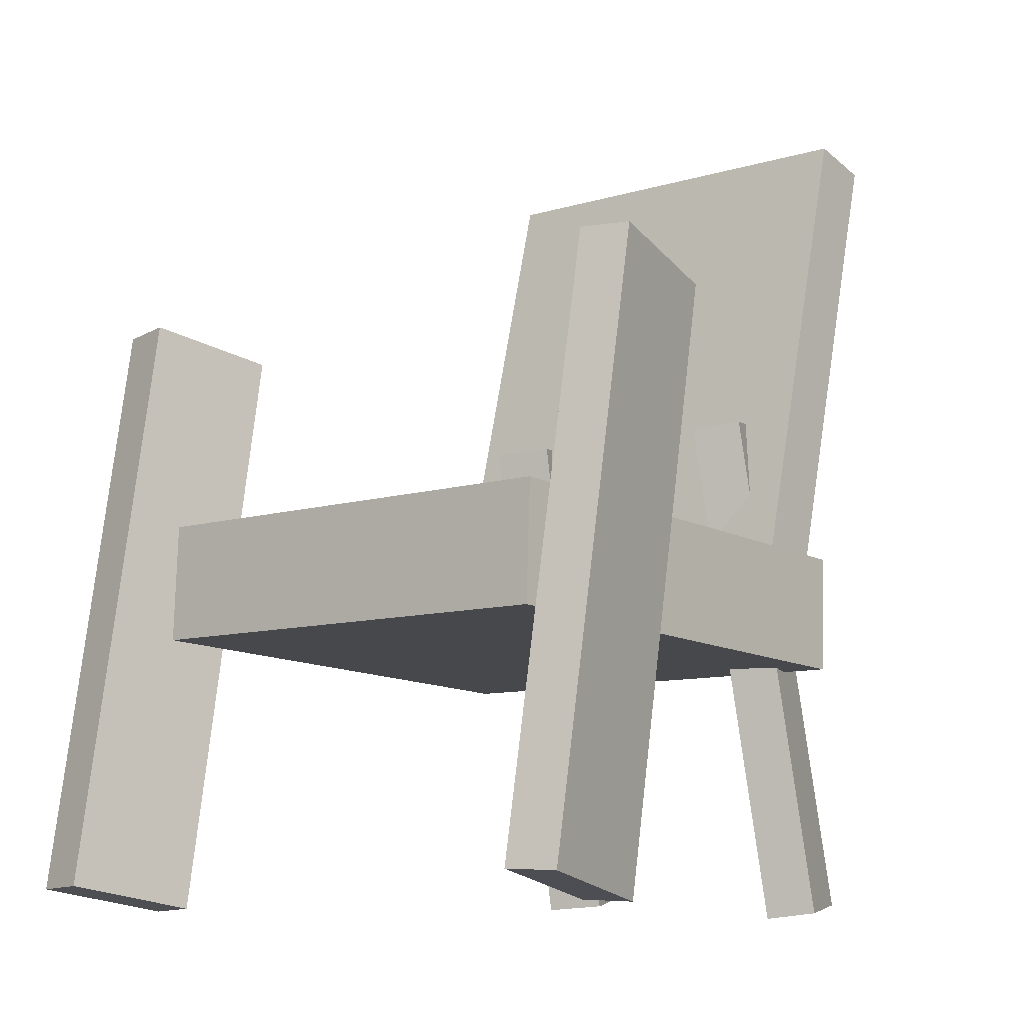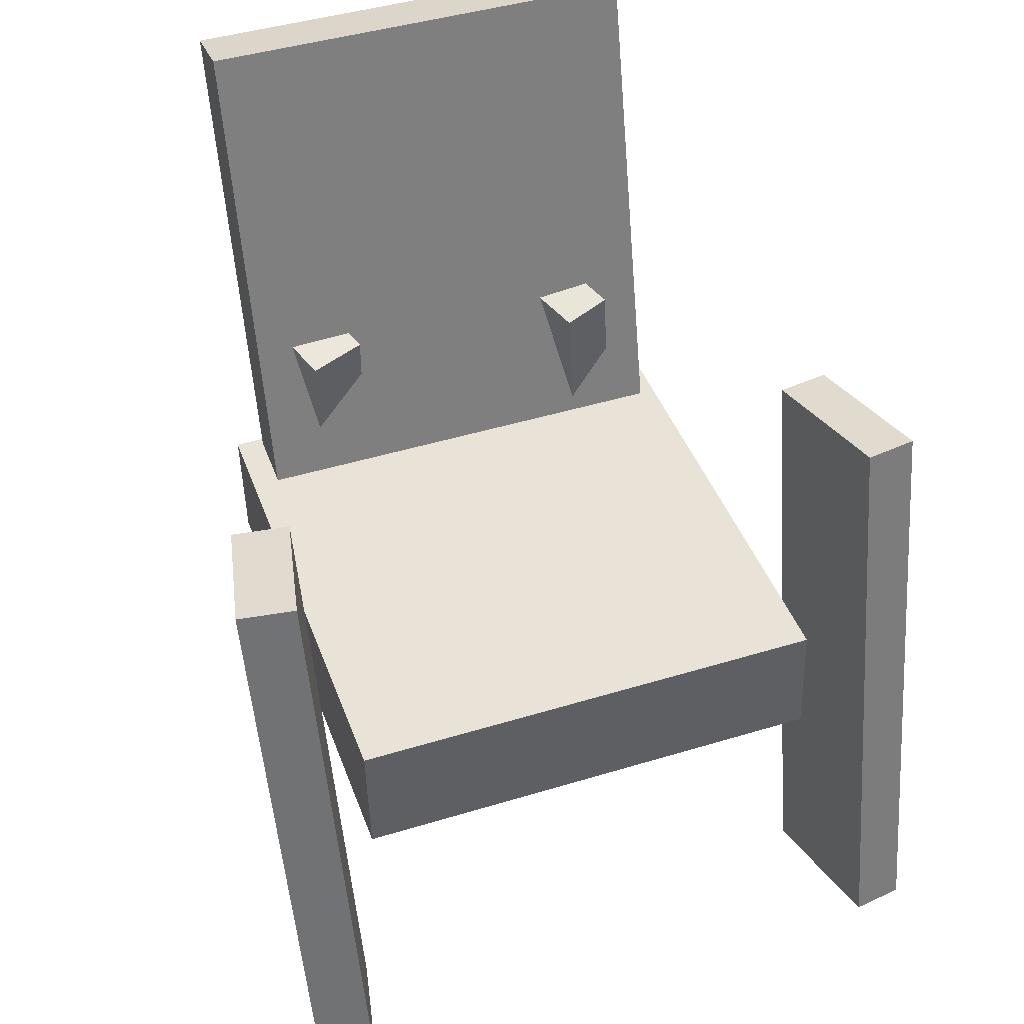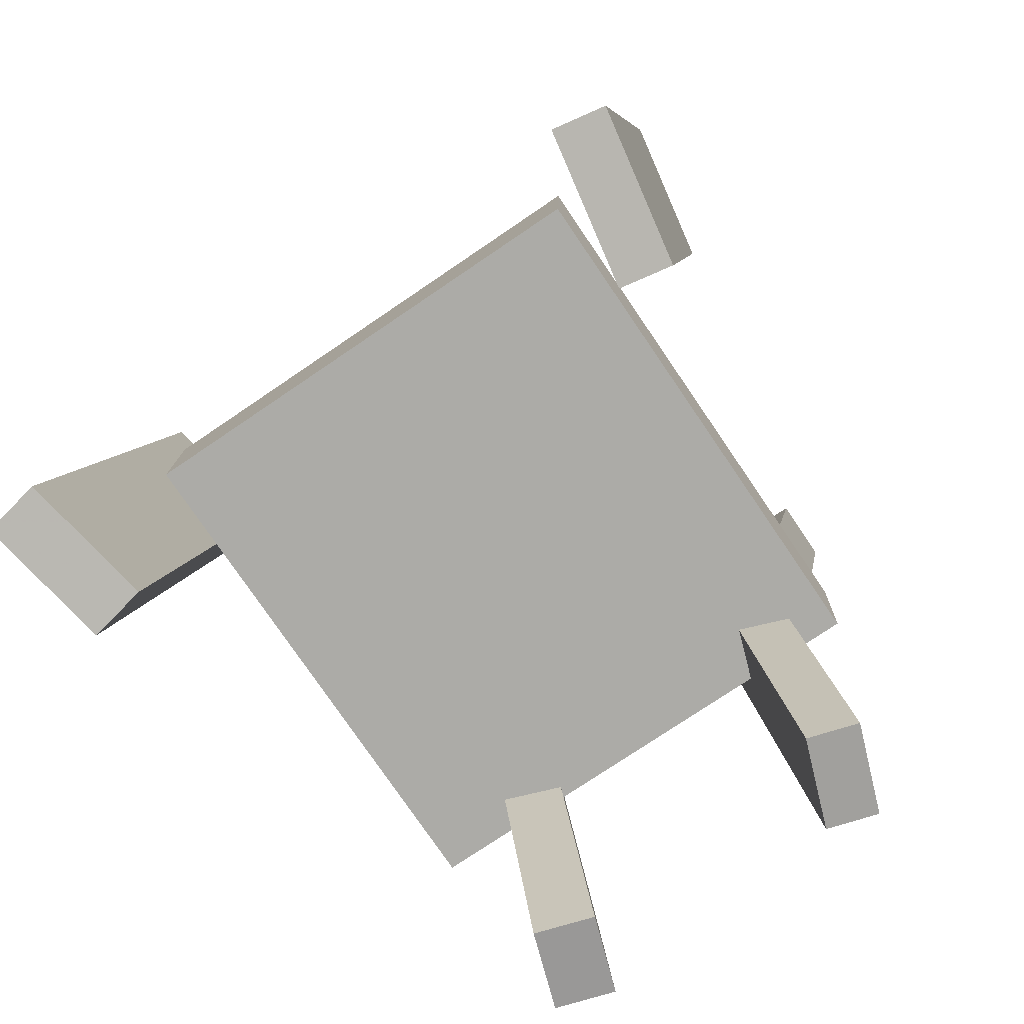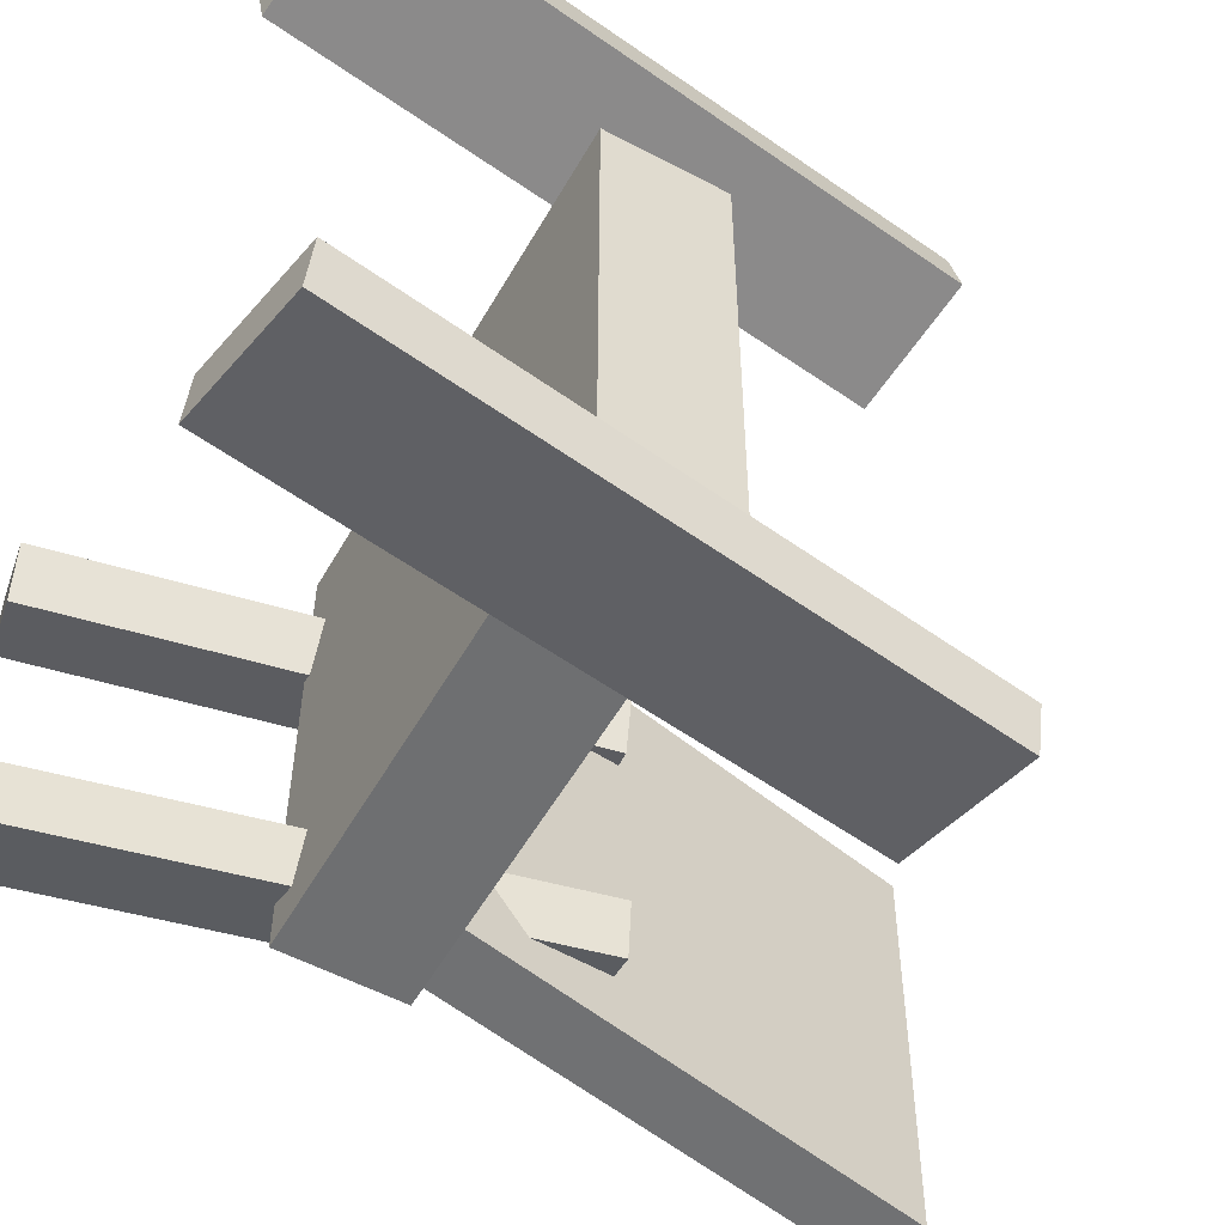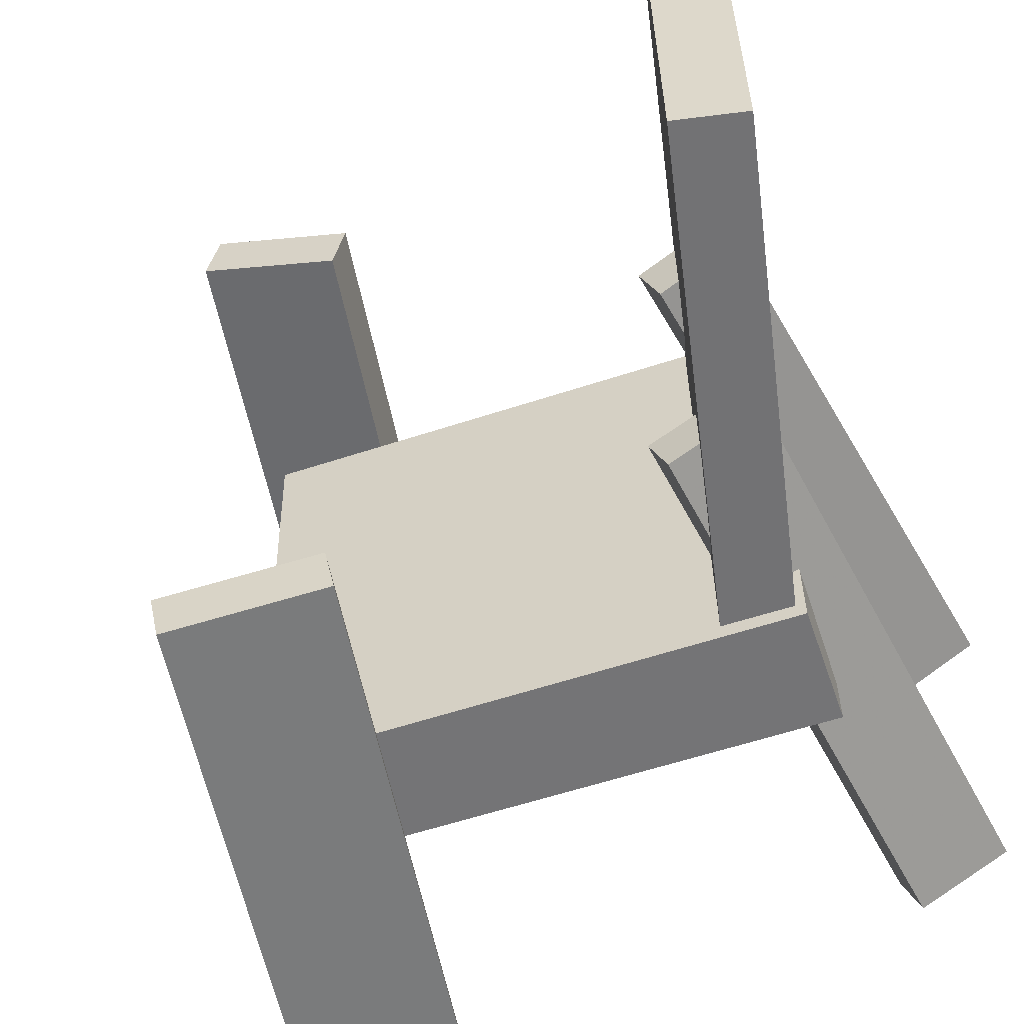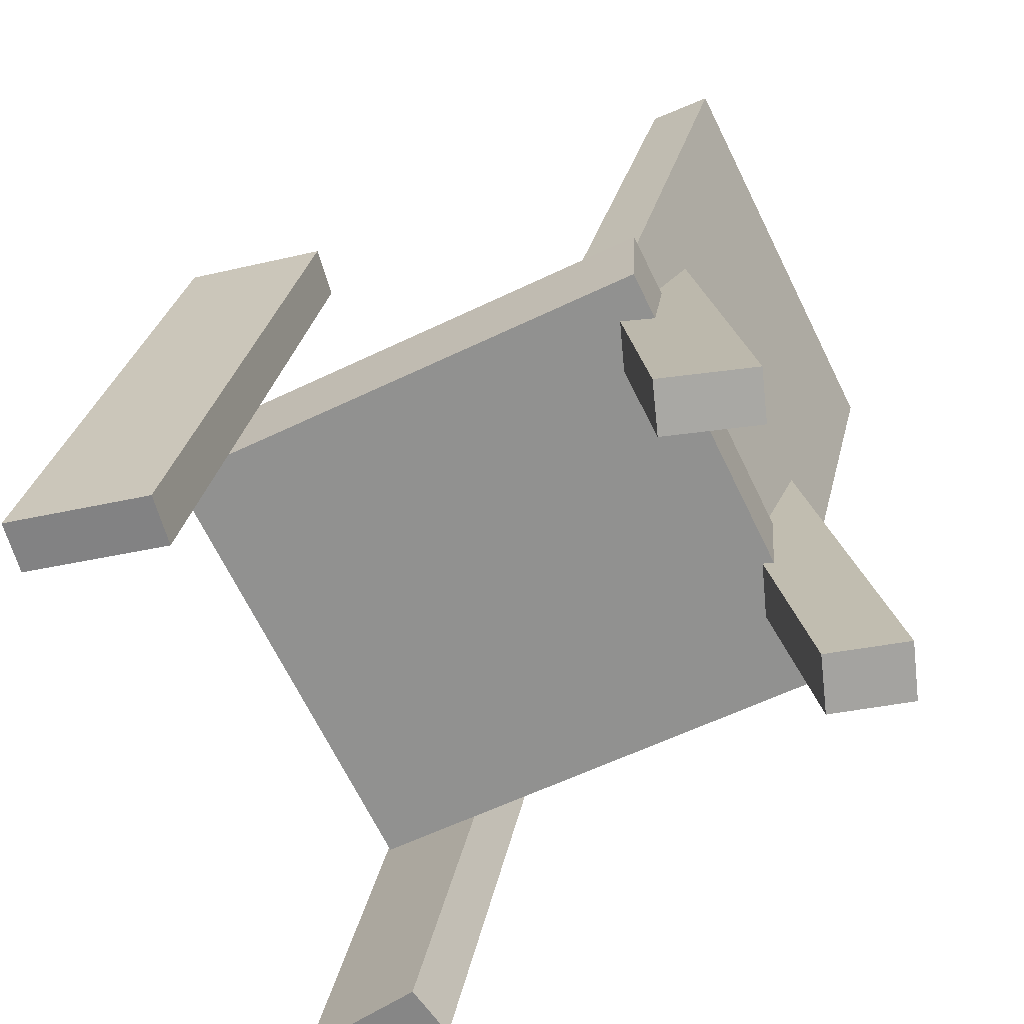
<metadata>
{"format":"obj","ext":"obj","renderer":"f3d","projection":"perspective","resolution":1024,"background":"white","views":[{"elev":-8.6,"azim":130.7,"up":"+Y"},{"elev":45.3,"azim":72.2,"up":"+Y"},{"elev":-73.7,"azim":125.6,"up":"+Y"},{"elev":-56.0,"azim":63.8,"up":"+Z"},{"elev":-55.2,"azim":-158.3,"up":"+Z"},{"elev":-67.2,"azim":-152.7,"up":"+Y"}]}
</metadata>
<code>
v 0.2273 -0.07489 -0.1834
v 0.2354 -0.07801 0.1763
v -0.1561 -0.09536 -0.1749
v -0.1479 -0.09848 0.1847
v 0.2224 0.01587 -0.1825
v 0.2306 0.01276 0.1772
v -0.1609 -0.004591 -0.174
v -0.1528 -0.007708 0.1856
f 1.0 7.0 5.0
f 1.0 3.0 7.0
f 1.0 4.0 3.0
f 1.0 2.0 4.0
f 3.0 8.0 7.0
f 3.0 4.0 8.0
f 5.0 7.0 8.0
f 5.0 8.0 6.0
f 1.0 5.0 6.0
f 1.0 6.0 2.0
f 2.0 6.0 8.0
f 2.0 8.0 4.0
v 0.2094 -0.2876 0.183
v 0.2021 -0.2903 0.225
v 0.1238 0.165 0.1973
v 0.1166 0.1623 0.2394
v 0.3078 -0.2696 0.2011
v 0.3006 -0.2723 0.2432
v 0.2223 0.183 0.2154
v 0.215 0.1803 0.2575
f 9.0 15.0 13.0
f 9.0 11.0 15.0
f 9.0 12.0 11.0
f 9.0 10.0 12.0
f 11.0 16.0 15.0
f 11.0 12.0 16.0
f 13.0 15.0 16.0
f 13.0 16.0 14.0
f 9.0 13.0 14.0
f 9.0 14.0 10.0
f 10.0 14.0 16.0
f 10.0 16.0 12.0
v -0.1365 -0.07133 -0.163
v -0.1313 -0.07155 0.1644
v -0.2435 0.3443 -0.161
v -0.2382 0.3441 0.1664
v -0.08781 -0.0588 -0.1637
v -0.08259 -0.05901 0.1636
v -0.1948 0.3568 -0.1618
v -0.1895 0.3566 0.1656
f 17.0 23.0 21.0
f 17.0 19.0 23.0
f 17.0 20.0 19.0
f 17.0 18.0 20.0
f 19.0 24.0 23.0
f 19.0 20.0 24.0
f 21.0 23.0 24.0
f 21.0 24.0 22.0
f 17.0 21.0 22.0
f 17.0 22.0 18.0
f 18.0 22.0 24.0
f 18.0 24.0 20.0
v -0.1529 -0.2923 0.1114
v -0.2129 -0.2847 0.135
v -0.1689 -0.2887 0.06951
v -0.229 -0.2811 0.09313
v -0.09729 0.1079 0.1241
v -0.1574 0.1155 0.1477
v -0.1133 0.1114 0.08223
v -0.1734 0.119 0.1058
f 25.0 31.0 29.0
f 25.0 27.0 31.0
f 25.0 28.0 27.0
f 25.0 26.0 28.0
f 27.0 32.0 31.0
f 27.0 28.0 32.0
f 29.0 31.0 32.0
f 29.0 32.0 30.0
f 25.0 29.0 30.0
f 25.0 30.0 26.0
f 26.0 30.0 32.0
f 26.0 32.0 28.0
v -0.221 -0.2866 -0.1372
v -0.2069 -0.2913 -0.1011
v -0.1748 0.1148 -0.1023
v -0.1607 0.11 -0.06622
v -0.1541 -0.2919 -0.1639
v -0.14 -0.2967 -0.1279
v -0.1079 0.1094 -0.1291
v -0.09384 0.1046 -0.093
f 33.0 39.0 37.0
f 33.0 35.0 39.0
f 33.0 36.0 35.0
f 33.0 34.0 36.0
f 35.0 40.0 39.0
f 35.0 36.0 40.0
f 37.0 39.0 40.0
f 37.0 40.0 38.0
f 33.0 37.0 38.0
f 33.0 38.0 34.0
f 34.0 38.0 40.0
f 34.0 40.0 36.0
v 0.1029 0.1708 -0.1975
v 0.2116 0.1919 -0.2203
v 0.09515 0.1696 -0.2353
v 0.2038 0.1907 -0.2581
v 0.189 -0.2778 -0.2014
v 0.2977 -0.2568 -0.2242
v 0.1813 -0.279 -0.2392
v 0.29 -0.2579 -0.262
f 41.0 47.0 45.0
f 41.0 43.0 47.0
f 41.0 44.0 43.0
f 41.0 42.0 44.0
f 43.0 48.0 47.0
f 43.0 44.0 48.0
f 45.0 47.0 48.0
f 45.0 48.0 46.0
f 41.0 45.0 46.0
f 41.0 46.0 42.0
f 42.0 46.0 48.0
f 42.0 48.0 44.0

</code>
